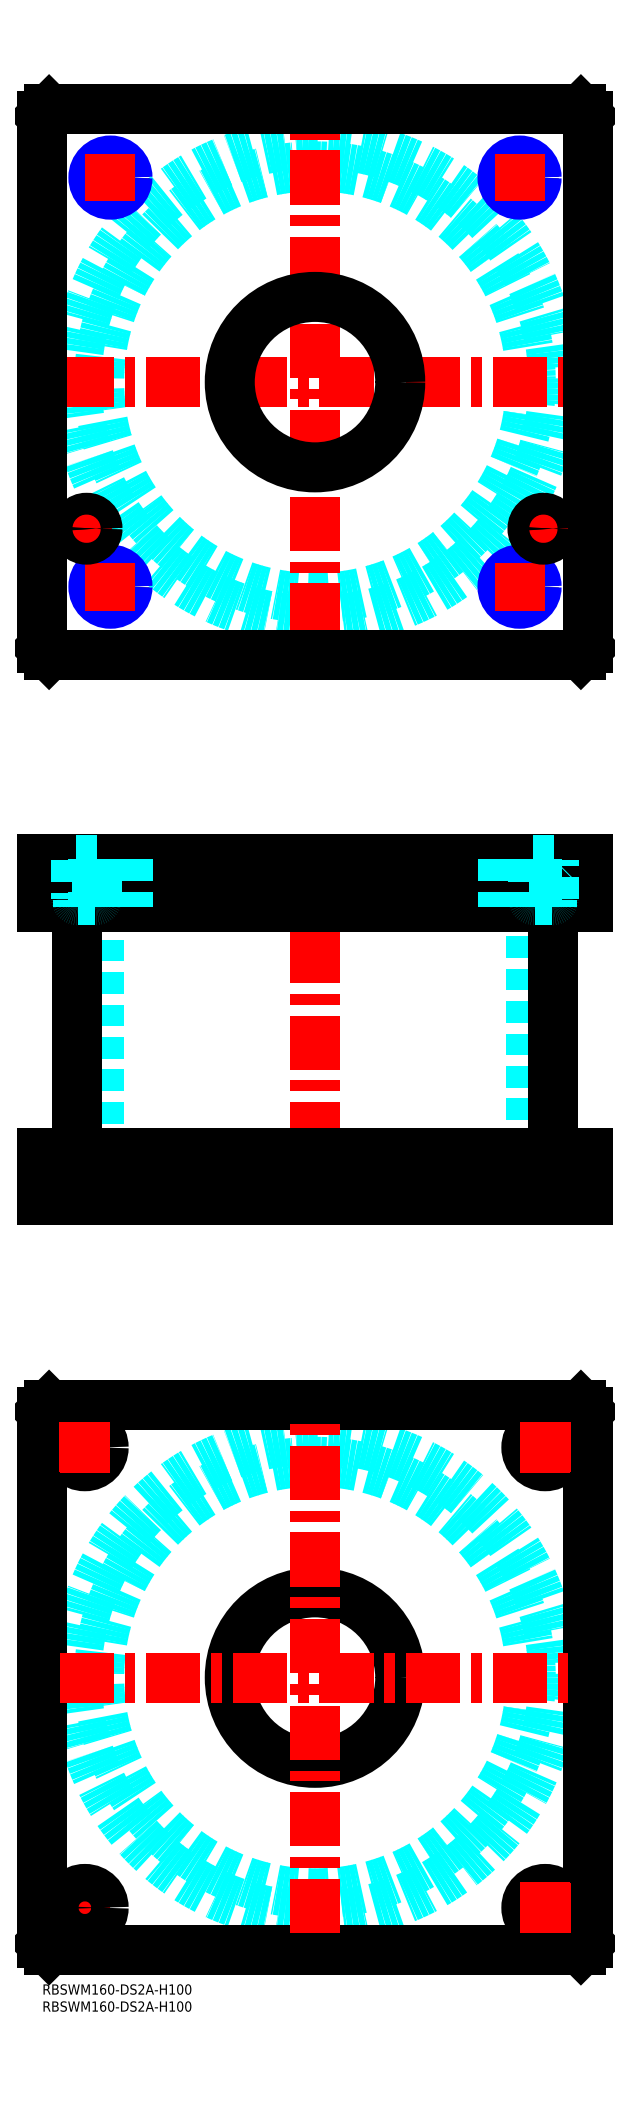
<metadata>
{"format":"dxf","ext":"dxf","renderer":"ezdxf+matplotlib","layout":"modelspace","background":"white","min_lineweight":24,"dpi":150}
</metadata>
<code>
0
SECTION
2
ENTITIES
0
INSERT
8
MSM_CONTINUOUS
2
*U49
10
0
20
0
30
0
0
INSERT
8
MSM_CONTINUOUS
2
*U50
10
0
20
0
30
0
0
CIRCLE
8
MSM_DASHED
10
80
20
90
30
0
40
63.3
0
CIRCLE
8
MSM_DASHED
10
80
20
90
30
0
40
69.9
0
LINE
8
MSM_CENTER
10
5
20
22.5
30
0
11
20
21
22.5
31
0
0
LINE
8
MSM_CENTER
10
12.5
20
15
30
0
11
12.5
21
30
31
0
0
LINE
8
MSM_CONTINUOUS
10
0
20
12
30
0
11
0
21
168
31
0
0
LINE
8
MSM_CONTINUOUS
10
160
20
168
30
0
11
160
21
12
31
0
0
CIRCLE
8
MSM_CONTINUOUS
10
147.5
20
157.5
30
0
40
5.5
0
CIRCLE
8
MSM_CONTINUOUS
10
12.5
20
22.5
30
0
40
5.5
0
CIRCLE
8
MSM_CONTINUOUS
10
147.5
20
22.5
30
0
40
5.5
0
CIRCLE
8
MSM_CONTINUOUS
10
12.5
20
157.5
30
0
40
5.5
0
CIRCLE
8
MSM_CONTINUOUS
10
80
20
90
30
0
40
25
0
LINE
8
MSM_CONTINUOUS
10
2
20
10
30
0
11
0
21
12
31
0
0
LINE
8
MSM_CONTINUOUS
10
158
20
10
30
0
11
2
21
10
31
0
0
LINE
8
MSM_CONTINUOUS
10
160
20
12
30
0
11
158
21
10
31
0
0
LINE
8
MSM_CONTINUOUS
10
158
20
170
30
0
11
160
21
168
31
0
0
LINE
8
MSM_CONTINUOUS
10
2
20
170
30
0
11
158
21
170
31
0
0
LINE
8
MSM_CONTINUOUS
10
0
20
168
30
0
11
2
21
170
31
0
0
LINE
8
MSM_DASHED
10
55
20
244
30
0
11
55
21
230
31
0
0
LINE
8
MSM_DASHED
10
105
20
230
30
0
11
105
21
244
31
0
0
LINE
8
MSM_DASHED
10
55
20
330
30
0
11
55
21
316
31
0
0
LINE
8
MSM_DASHED
10
105
20
316
30
0
11
105
21
330
31
0
0
LINE
8
MSM_DASHED
10
16.7
20
316
30
0
11
16.7
21
244
31
0
0
LINE
8
MSM_DASHED
10
143.3
20
244
30
0
11
143.3
21
316
31
0
0
LINE
8
MSM_DASHED
10
142
20
244
30
0
11
142
21
230
31
0
0
LINE
8
MSM_DASHED
10
153
20
230
30
0
11
153
21
244
31
0
0
LINE
8
MSM_DASHED
10
7
20
244
30
0
11
7
21
230
31
0
0
LINE
8
MSM_DASHED
10
18
20
230
30
0
11
18
21
244
31
0
0
LINE
8
MSM_CENTER
10
80
20
335
30
0
11
80
21
225
31
0
0
LINE
8
MSM_CENTER
10
12.5
20
246
30
0
11
12.5
21
228
31
0
0
LINE
8
MSM_CENTER
10
147.5
20
246
30
0
11
147.5
21
228
31
0
0
LINE
8
MSM_CENTER
10
20
20
332
30
0
11
20
21
314
31
0
0
LINE
8
MSM_CENTER
10
140
20
332
30
0
11
140
21
314
31
0
0
LINE
8
MSM_CENTER
10
13
20
332
30
0
11
13
21
314
31
0
0
LINE
8
MSM_CENTER
10
147
20
332
30
0
11
147
21
314
31
0
0
LINE
8
MSM_CONTINUOUS
10
10.1
20
316
30
0
11
10.1
21
244
31
0
0
LINE
8
MSM_CONTINUOUS
10
149.9
20
244
30
0
11
149.9
21
316
31
0
0
LINE
8
MSM_CONTINUOUS
10
2
20
330
30
0
11
2
21
316
31
0
0
LINE
8
MSM_CONTINUOUS
10
0
20
330
30
0
11
0
21
316
31
0
0
LINE
8
MSM_CONTINUOUS
10
0
20
316
30
0
11
160
21
316
31
0
0
LINE
8
MSM_CONTINUOUS
10
160
20
330
30
0
11
160
21
316
31
0
0
LINE
8
MSM_CONTINUOUS
10
0
20
330
30
0
11
160
21
330
31
0
0
LINE
8
MSM_CONTINUOUS
10
158
20
330
30
0
11
158
21
316
31
0
0
LINE
8
MSM_CONTINUOUS
10
160
20
230
30
0
11
160
21
244
31
0
0
LINE
8
MSM_CONTINUOUS
10
0
20
244
30
0
11
160
21
244
31
0
0
LINE
8
MSM_CONTINUOUS
10
0
20
230
30
0
11
160
21
230
31
0
0
LINE
8
MSM_CONTINUOUS
10
0
20
230
30
0
11
0
21
244
31
0
0
LINE
8
MSM_CONTINUOUS
10
2
20
230
30
0
11
2
21
244
31
0
0
LINE
8
MSM_CONTINUOUS
10
158
20
230
30
0
11
158
21
244
31
0
0
CIRCLE
8
MSM_DASHED
10
80
20
470
30
0
40
63.3
0
CIRCLE
8
MSM_DASHED
10
80
20
470
30
0
40
69.9
0
LINE
8
MSM_CENTER
10
5.1
20
470
30
0
11
154.9
21
470
31
0
0
LINE
8
MSM_CENTER
10
80
20
395.1
30
0
11
80
21
544.9
31
0
0
LINE
8
MSM_CENTER
10
8
20
427
30
0
11
18
21
427
31
0
0
LINE
8
MSM_CENTER
10
13
20
422
30
0
11
13
21
432
31
0
0
LINE
8
MSM_CONTINUOUS
10
160
20
392
30
0
11
160
21
548
31
0
0
CIRCLE
8
MSM_CONTINUOUS
10
80
20
470
30
0
40
25
0
LINE
8
MSM_CONTINUOUS
10
0
20
548
30
0
11
0
21
392
31
0
0
LINE
8
MSM_CONTINUOUS
10
0
20
392
30
0
11
2
21
390
31
0
0
LINE
8
MSM_CONTINUOUS
10
2
20
390
30
0
11
158
21
390
31
0
0
LINE
8
MSM_CONTINUOUS
10
158
20
390
30
0
11
160
21
392
31
0
0
LINE
8
MSM_CONTINUOUS
10
160
20
548
30
0
11
158
21
550
31
0
0
LINE
8
MSM_CONTINUOUS
10
158
20
550
30
0
11
2
21
550
31
0
0
LINE
8
MSM_CONTINUOUS
10
2
20
550
30
0
11
0
21
548
31
0
0
LINE
8
MSM_CENTER
10
13
20
410
30
0
11
27
21
410
31
0
0
CIRCLE
8
MSM_CONTINUOUS
10
20
20
410
30
0
40
4.188
0
CIRCLE
8
MSM_NARROW
10
20
20
410
30
0
40
5
0
LINE
8
MSM_CENTER
10
20
20
403
30
0
11
20
21
417
31
0
0
LINE
8
MSM_CENTER
10
133
20
410
30
0
11
147
21
410
31
0
0
CIRCLE
8
MSM_CONTINUOUS
10
140
20
410
30
0
40
4.188
0
CIRCLE
8
MSM_NARROW
10
140
20
410
30
0
40
5
0
LINE
8
MSM_CENTER
10
140
20
403
30
0
11
140
21
417
31
0
0
LINE
8
MSM_CENTER
10
133
20
530
30
0
11
147
21
530
31
0
0
CIRCLE
8
MSM_CONTINUOUS
10
140
20
530
30
0
40
4.188
0
CIRCLE
8
MSM_NARROW
10
140
20
530
30
0
40
5
0
LINE
8
MSM_CENTER
10
140
20
523
30
0
11
140
21
537
31
0
0
LINE
8
MSM_CENTER
10
13
20
530
30
0
11
27
21
530
31
0
0
CIRCLE
8
MSM_CONTINUOUS
10
20
20
530
30
0
40
4.188
0
CIRCLE
8
MSM_NARROW
10
20
20
530
30
0
40
5
0
LINE
8
MSM_CENTER
10
20
20
523
30
0
11
20
21
537
31
0
0
LINE
8
MSM_CENTER
10
147
20
422
30
0
11
147
21
432
31
0
0
LINE
8
MSM_CENTER
10
142
20
427
30
0
11
152
21
427
31
0
0
LINE
8
MSM_CENTER
10
5.1
20
90
30
0
11
154.9
21
90
31
0
0
LINE
8
MSM_CENTER
10
80
20
15.1
30
0
11
80
21
164.9
31
0
0
LINE
8
MSM_CENTER
10
147.5
20
15
30
0
11
147.5
21
30
31
0
0
LINE
8
MSM_CENTER
10
140
20
22.5
30
0
11
155
21
22.5
31
0
0
LINE
8
MSM_CENTER
10
147.5
20
150
30
0
11
147.5
21
165
31
0
0
LINE
8
MSM_CENTER
10
140
20
157.5
30
0
11
155
21
157.5
31
0
0
LINE
8
MSM_CENTER
10
12.5
20
150
30
0
11
12.5
21
165
31
0
0
LINE
8
MSM_CENTER
10
5
20
157.5
30
0
11
20
21
157.5
31
0
0
LINE
8
MSM_DASHED
10
135.8
20
330
30
0
11
135.8
21
316
31
0
0
LINE
8
MSM_DASHED
10
135
20
330
30
0
11
135
21
316
31
0
0
LINE
8
MSM_DASHED
10
145
20
330
30
0
11
145
21
316
31
0
0
LINE
8
MSM_DASHED
10
144.2
20
330
30
0
11
144.2
21
316
31
0
0
LINE
8
MSM_DASHED
10
15
20
330
30
0
11
15
21
316
31
0
0
LINE
8
MSM_DASHED
10
15.81
20
330
30
0
11
15.81
21
316
31
0
0
LINE
8
MSM_DASHED
10
25
20
330
30
0
11
25
21
316
31
0
0
LINE
8
MSM_DASHED
10
24.19
20
330
30
0
11
24.19
21
316
31
0
0
LINE
8
MSM_DASHED
10
10.5
20
318
30
0
11
10.5
21
316
31
0
0
LINE
8
MSM_DASHED
10
15.5
20
316
30
0
11
15.5
21
318
31
0
0
LINE
8
MSM_DASHED
10
15.6
20
318
30
0
11
10.4
21
318
31
0
0
ARC
8
MSM_DASHED
10
10.4
20
318.4
30
0
40
0.4
50
180
51
270
0
ARC
8
MSM_DASHED
10
15.6
20
318.4
30
0
40
0.4
50
270
51
360
0
LINE
8
MSM_DASHED
10
10
20
329.8
30
0
11
10
21
318.4
31
0
0
LINE
8
MSM_DASHED
10
16
20
318.4
30
0
11
16
21
329.8
31
0
0
LINE
8
MSM_DASHED
10
16
20
329.8
30
0
11
16.2
21
330
31
0
0
LINE
8
MSM_DASHED
10
9.8
20
330
30
0
11
10
21
329.8
31
0
0
LINE
8
MSM_DASHED
10
16
20
329.8
30
0
11
10
21
329.8
31
0
0
CIRCLE
8
MSM_CONTINUOUS
10
13
20
427
30
0
40
2.5
0
CIRCLE
8
MSM_CONTINUOUS
10
13
20
427
30
0
40
3.2
0
CIRCLE
8
MSM_CONTINUOUS
10
13
20
427
30
0
40
3
0
CIRCLE
8
MSM_CONTINUOUS
10
147
20
427
30
0
40
2.5
0
CIRCLE
8
MSM_CONTINUOUS
10
147
20
427
30
0
40
3.2
0
CIRCLE
8
MSM_CONTINUOUS
10
147
20
427
30
0
40
3
0
LINE
8
MSM_DASHED
10
144.5
20
318
30
0
11
144.5
21
316
31
0
0
LINE
8
MSM_DASHED
10
149.5
20
316
30
0
11
149.5
21
318
31
0
0
LINE
8
MSM_DASHED
10
149.6
20
318
30
0
11
144.4
21
318
31
0
0
ARC
8
MSM_DASHED
10
144.4
20
318.4
30
0
40
0.4
50
180
51
270
0
ARC
8
MSM_DASHED
10
149.6
20
318.4
30
0
40
0.4
50
270
51
360
0
LINE
8
MSM_DASHED
10
144
20
329.8
30
0
11
144
21
318.4
31
0
0
LINE
8
MSM_DASHED
10
150
20
318.4
30
0
11
150
21
329.8
31
0
0
LINE
8
MSM_DASHED
10
150
20
329.8
30
0
11
150.2
21
330
31
0
0
LINE
8
MSM_DASHED
10
143.8
20
330
30
0
11
144
21
329.8
31
0
0
LINE
8
MSM_DASHED
10
150
20
329.8
30
0
11
144
21
329.8
31
0
0
ENDSEC
0
EOF

</code>
